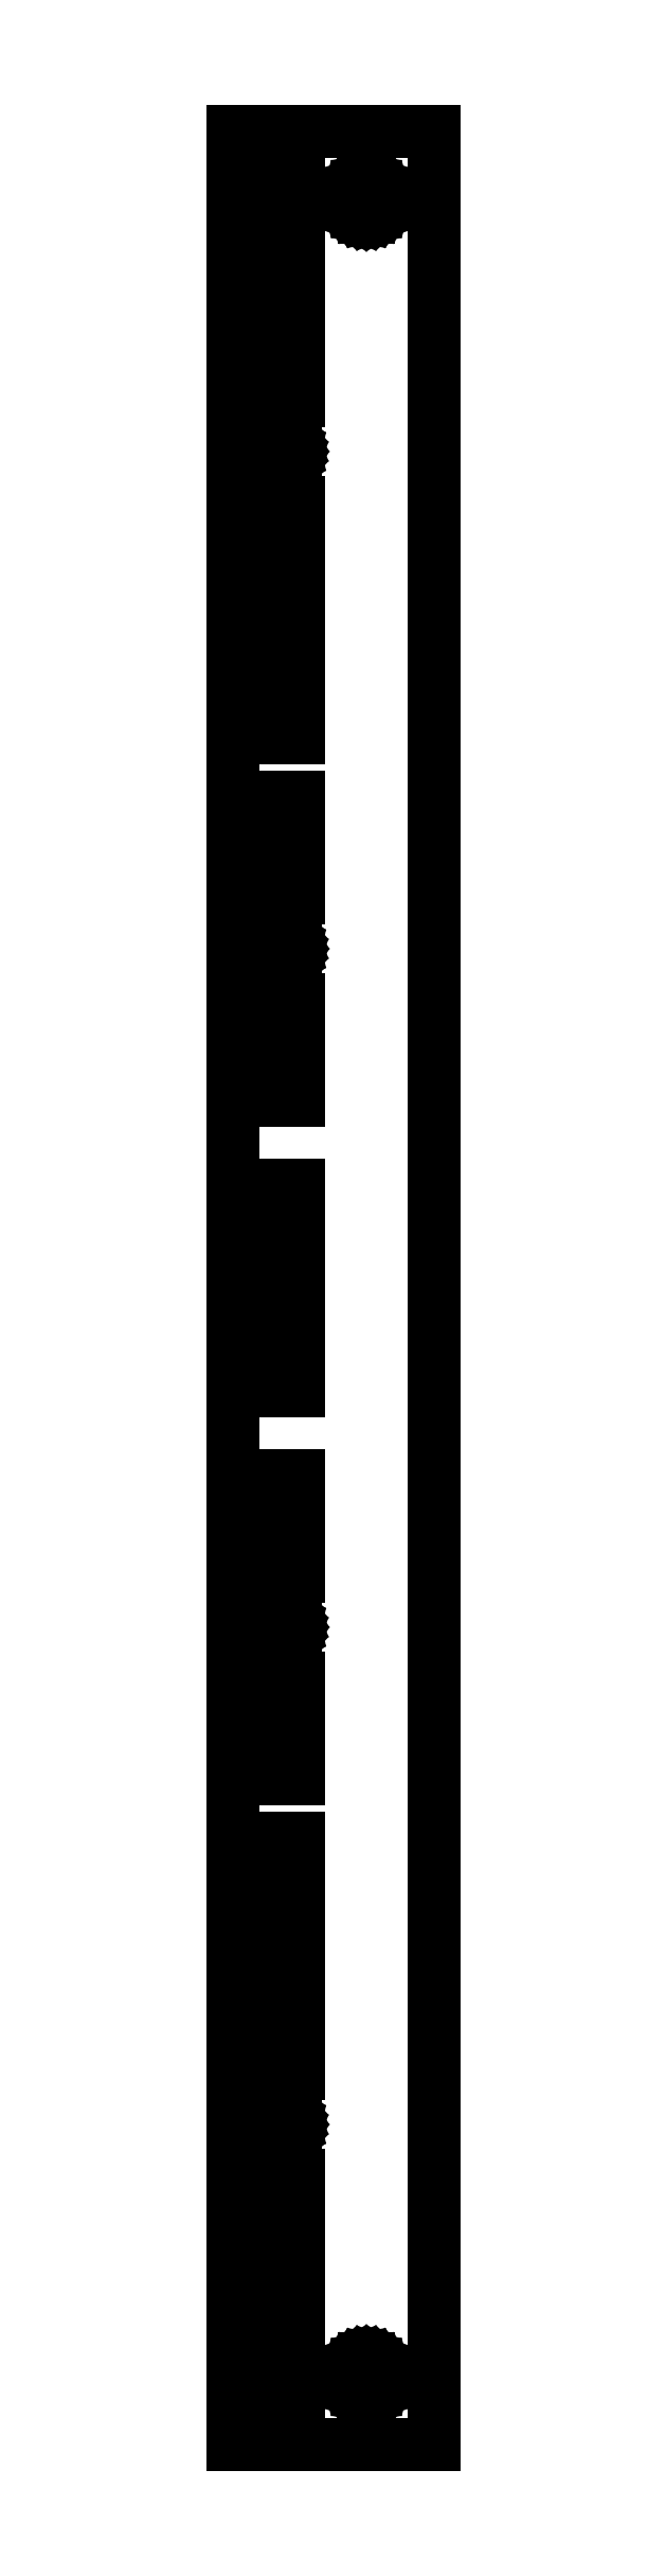
<metadata>
{"format":"dxf","ext":"dxf","renderer":"ezdxf+matplotlib","layout":"modelspace","background":"white","min_lineweight":24,"dpi":150}
</metadata>
<code>
0
SECTION
2
ENTITIES
0
LINE
8
0
10
23.25
20
171.3
11
-6.5
21
171.3
0
LINE
8
0
10
-6.5
20
171.3
11
-6.5
21
-171.3
0
LINE
8
0
10
-6.5
20
-171.3
11
23.25
21
-171.3
0
LINE
8
0
10
23.25
20
-171.3
11
23.25
21
171.3
0
LINE
8
0
10
-3.2
20
131.5
11
-3.2
21
134.8
0
LINE
8
0
10
-3.2
20
134.8
11
-3.25
21
134.8
0
LINE
8
0
10
-3.25
20
134.8
11
-3.25
21
165.2
0
LINE
8
0
10
-3.25
20
165.2
11
3.25
21
165.2
0
LINE
8
0
10
3.25
20
165.2
11
3.25
21
134.8
0
LINE
8
0
10
3.25
20
134.8
11
3.2
21
134.8
0
LINE
8
0
10
3.2
20
134.8
11
3.2
21
131.5
0
LINE
8
0
10
3.2
20
131.5
11
-3.2
21
131.5
0
LINE
8
0
10
13
20
158.6
11
12.51
21
158.7
0
LINE
8
0
10
12.51
20
158.7
11
12.05
21
158.9
0
LINE
8
0
10
12.05
20
158.9
11
11.62
21
159.1
0
LINE
8
0
10
11.62
20
159.1
11
11.25
21
159.5
0
LINE
8
0
10
11.25
20
159.5
11
10.95
21
159.9
0
LINE
8
0
10
10.95
20
159.9
11
10.73
21
160.3
0
LINE
8
0
10
10.73
20
160.3
11
10.6
21
160.8
0
LINE
8
0
10
10.6
20
160.8
11
10.55
21
161.3
0
LINE
8
0
10
10.55
20
161.3
11
10.6
21
161.8
0
LINE
8
0
10
10.6
20
161.8
11
10.73
21
162.3
0
LINE
8
0
10
10.73
20
162.3
11
10.95
21
162.7
0
LINE
8
0
10
10.95
20
162.7
11
11.25
21
163.1
0
LINE
8
0
10
11.25
20
163.1
11
11.62
21
163.5
0
LINE
8
0
10
11.62
20
163.5
11
12.05
21
163.7
0
LINE
8
0
10
12.05
20
163.7
11
12.51
21
163.9
0
LINE
8
0
10
12.51
20
163.9
11
13
21
164
0
LINE
8
0
10
13
20
164
11
13.5
21
164
0
LINE
8
0
10
13.5
20
164
11
13.99
21
163.9
0
LINE
8
0
10
13.99
20
163.9
11
14.45
21
163.7
0
LINE
8
0
10
14.45
20
163.7
11
14.88
21
163.5
0
LINE
8
0
10
14.88
20
163.5
11
15.25
21
163.1
0
LINE
8
0
10
15.25
20
163.1
11
15.55
21
162.7
0
LINE
8
0
10
15.55
20
162.7
11
15.77
21
162.3
0
LINE
8
0
10
15.77
20
162.3
11
15.9
21
161.8
0
LINE
8
0
10
15.9
20
161.8
11
15.95
21
161.3
0
LINE
8
0
10
15.95
20
161.3
11
15.9
21
160.8
0
LINE
8
0
10
15.9
20
160.8
11
15.77
21
160.3
0
LINE
8
0
10
15.77
20
160.3
11
15.55
21
159.9
0
LINE
8
0
10
15.55
20
159.9
11
15.25
21
159.5
0
LINE
8
0
10
15.25
20
159.5
11
14.88
21
159.1
0
LINE
8
0
10
14.88
20
159.1
11
14.45
21
158.9
0
LINE
8
0
10
14.45
20
158.9
11
13.99
21
158.7
0
LINE
8
0
10
13.99
20
158.7
11
13.5
21
158.6
0
LINE
8
0
10
13.5
20
158.6
11
13
21
158.6
0
LINE
8
0
10
-0.4961
20
121.3
11
-0.9753
21
121.4
0
LINE
8
0
10
-0.9753
20
121.4
11
-1.421
21
121.6
0
LINE
8
0
10
-1.421
20
121.6
11
-1.819
21
121.9
0
LINE
8
0
10
-1.819
20
121.9
11
-2.155
21
122.3
0
LINE
8
0
10
-2.155
20
122.3
11
-2.417
21
122.7
0
LINE
8
0
10
-2.417
20
122.7
11
-2.597
21
123.2
0
LINE
8
0
10
-2.597
20
123.2
11
-2.688
21
123.7
0
LINE
8
0
10
-2.688
20
123.7
11
-2.688
21
124.2
0
LINE
8
0
10
-2.688
20
124.2
11
-2.597
21
124.6
0
LINE
8
0
10
-2.597
20
124.6
11
-2.417
21
125.1
0
LINE
8
0
10
-2.417
20
125.1
11
-2.155
21
125.5
0
LINE
8
0
10
-2.155
20
125.5
11
-1.819
21
125.9
0
LINE
8
0
10
-1.819
20
125.9
11
-1.421
21
126.2
0
LINE
8
0
10
-1.421
20
126.2
11
-0.9753
21
126.4
0
LINE
8
0
10
-0.9753
20
126.4
11
-0.4961
21
126.6
0
LINE
8
0
10
-0.4961
20
126.6
11
0
21
126.6
0
LINE
8
0
10
0
20
126.6
11
0.4961
21
126.6
0
LINE
8
0
10
0.4961
20
126.6
11
0.9753
21
126.4
0
LINE
8
0
10
0.9753
20
126.4
11
1.421
21
126.2
0
LINE
8
0
10
1.421
20
126.2
11
1.819
21
125.9
0
LINE
8
0
10
1.819
20
125.9
11
2.155
21
125.5
0
LINE
8
0
10
2.155
20
125.5
11
2.417
21
125.1
0
LINE
8
0
10
2.417
20
125.1
11
2.597
21
124.6
0
LINE
8
0
10
2.597
20
124.6
11
2.688
21
124.2
0
LINE
8
0
10
2.688
20
124.2
11
2.688
21
123.7
0
LINE
8
0
10
2.688
20
123.7
11
2.597
21
123.2
0
LINE
8
0
10
2.597
20
123.2
11
2.417
21
122.7
0
LINE
8
0
10
2.417
20
122.7
11
2.155
21
122.3
0
LINE
8
0
10
2.155
20
122.3
11
1.819
21
121.9
0
LINE
8
0
10
1.819
20
121.9
11
1.421
21
121.6
0
LINE
8
0
10
1.421
20
121.6
11
0.9753
21
121.4
0
LINE
8
0
10
0.9753
20
121.4
11
0.4961
21
121.3
0
LINE
8
0
10
0.4961
20
121.3
11
0
21
121.2
0
LINE
8
0
10
0
20
121.2
11
-0.4961
21
121.3
0
LINE
8
0
10
-3.25
20
81.51
11
-3.25
21
114.5
0
LINE
8
0
10
-3.25
20
114.5
11
-3.2
21
114.5
0
LINE
8
0
10
-3.2
20
114.5
11
-3.2
21
116.4
0
LINE
8
0
10
-3.2
20
116.4
11
3.2
21
116.4
0
LINE
8
0
10
3.2
20
116.4
11
3.2
21
114.5
0
LINE
8
0
10
3.2
20
114.5
11
3.25
21
114.5
0
LINE
8
0
10
3.25
20
114.5
11
3.25
21
81.51
0
LINE
8
0
10
3.25
20
81.51
11
-3.25
21
81.51
0
LINE
8
0
10
-3.2
20
57.8
11
-3.2
21
72.7
0
LINE
8
0
10
-3.2
20
72.7
11
3.2
21
72.7
0
LINE
8
0
10
3.2
20
72.7
11
3.2
21
57.8
0
LINE
8
0
10
3.2
20
57.8
11
-3.2
21
57.8
0
LINE
8
0
10
-0.4961
20
47.59
11
-0.9753
21
47.73
0
LINE
8
0
10
-0.9753
20
47.73
11
-1.421
21
47.95
0
LINE
8
0
10
-1.421
20
47.95
11
-1.819
21
48.25
0
LINE
8
0
10
-1.819
20
48.25
11
-2.155
21
48.62
0
LINE
8
0
10
-2.155
20
48.62
11
-2.417
21
49.04
0
LINE
8
0
10
-2.417
20
49.04
11
-2.597
21
49.51
0
LINE
8
0
10
-2.597
20
49.51
11
-2.688
21
50
0
LINE
8
0
10
-2.688
20
50
11
-2.688
21
50.5
0
LINE
8
0
10
-2.688
20
50.5
11
-2.597
21
50.99
0
LINE
8
0
10
-2.597
20
50.99
11
-2.417
21
51.45
0
LINE
8
0
10
-2.417
20
51.45
11
-2.155
21
51.88
0
LINE
8
0
10
-2.155
20
51.88
11
-1.819
21
52.24
0
LINE
8
0
10
-1.819
20
52.24
11
-1.421
21
52.54
0
LINE
8
0
10
-1.421
20
52.54
11
-0.9753
21
52.77
0
LINE
8
0
10
-0.9753
20
52.77
11
-0.4961
21
52.9
0
LINE
8
0
10
-0.4961
20
52.9
11
0
21
52.95
0
LINE
8
0
10
0
20
52.95
11
0.4961
21
52.9
0
LINE
8
0
10
0.4961
20
52.9
11
0.9753
21
52.77
0
LINE
8
0
10
0.9753
20
52.77
11
1.421
21
52.54
0
LINE
8
0
10
1.421
20
52.54
11
1.819
21
52.24
0
LINE
8
0
10
1.819
20
52.24
11
2.155
21
51.88
0
LINE
8
0
10
2.155
20
51.88
11
2.417
21
51.45
0
LINE
8
0
10
2.417
20
51.45
11
2.597
21
50.99
0
LINE
8
0
10
2.597
20
50.99
11
2.688
21
50.5
0
LINE
8
0
10
2.688
20
50.5
11
2.688
21
50
0
LINE
8
0
10
2.688
20
50
11
2.597
21
49.51
0
LINE
8
0
10
2.597
20
49.51
11
2.417
21
49.04
0
LINE
8
0
10
2.417
20
49.04
11
2.155
21
48.62
0
LINE
8
0
10
2.155
20
48.62
11
1.819
21
48.25
0
LINE
8
0
10
1.819
20
48.25
11
1.421
21
47.95
0
LINE
8
0
10
1.421
20
47.95
11
0.9753
21
47.73
0
LINE
8
0
10
0.9753
20
47.73
11
0.4961
21
47.59
0
LINE
8
0
10
0.4961
20
47.59
11
0
21
47.55
0
LINE
8
0
10
0
20
47.55
11
-0.4961
21
47.59
0
LINE
8
0
10
-3.2
20
27.8
11
-3.2
21
42.7
0
LINE
8
0
10
-3.2
20
42.7
11
3.2
21
42.7
0
LINE
8
0
10
3.2
20
42.7
11
3.2
21
27.8
0
LINE
8
0
10
3.2
20
27.8
11
-3.2
21
27.8
0
LINE
8
0
10
-3.25
20
-15.22
11
-3.25
21
15.22
0
LINE
8
0
10
-3.25
20
15.22
11
3.25
21
15.22
0
LINE
8
0
10
3.25
20
15.22
11
3.25
21
-15.22
0
LINE
8
0
10
3.25
20
-15.22
11
-3.25
21
-15.22
0
LINE
8
0
10
-3.2
20
-42.7
11
-3.2
21
-27.8
0
LINE
8
0
10
-3.2
20
-27.8
11
3.2
21
-27.8
0
LINE
8
0
10
3.2
20
-27.8
11
3.2
21
-42.7
0
LINE
8
0
10
3.2
20
-42.7
11
-3.2
21
-42.7
0
LINE
8
0
10
-0.4961
20
-52.9
11
-0.9753
21
-52.77
0
LINE
8
0
10
-0.9753
20
-52.77
11
-1.421
21
-52.54
0
LINE
8
0
10
-1.421
20
-52.54
11
-1.819
21
-52.24
0
LINE
8
0
10
-1.819
20
-52.24
11
-2.155
21
-51.88
0
LINE
8
0
10
-2.155
20
-51.88
11
-2.417
21
-51.45
0
LINE
8
0
10
-2.417
20
-51.45
11
-2.597
21
-50.99
0
LINE
8
0
10
-2.597
20
-50.99
11
-2.688
21
-50.5
0
LINE
8
0
10
-2.688
20
-50.5
11
-2.688
21
-50
0
LINE
8
0
10
-2.688
20
-50
11
-2.597
21
-49.51
0
LINE
8
0
10
-2.597
20
-49.51
11
-2.417
21
-49.04
0
LINE
8
0
10
-2.417
20
-49.04
11
-2.155
21
-48.62
0
LINE
8
0
10
-2.155
20
-48.62
11
-1.819
21
-48.25
0
LINE
8
0
10
-1.819
20
-48.25
11
-1.421
21
-47.95
0
LINE
8
0
10
-1.421
20
-47.95
11
-0.9753
21
-47.73
0
LINE
8
0
10
-0.9753
20
-47.73
11
-0.4961
21
-47.59
0
LINE
8
0
10
-0.4961
20
-47.59
11
0
21
-47.55
0
LINE
8
0
10
0
20
-47.55
11
0.4961
21
-47.59
0
LINE
8
0
10
0.4961
20
-47.59
11
0.9753
21
-47.73
0
LINE
8
0
10
0.9753
20
-47.73
11
1.421
21
-47.95
0
LINE
8
0
10
1.421
20
-47.95
11
1.819
21
-48.25
0
LINE
8
0
10
1.819
20
-48.25
11
2.155
21
-48.62
0
LINE
8
0
10
2.155
20
-48.62
11
2.417
21
-49.04
0
LINE
8
0
10
2.417
20
-49.04
11
2.597
21
-49.51
0
LINE
8
0
10
2.597
20
-49.51
11
2.688
21
-50
0
LINE
8
0
10
2.688
20
-50
11
2.688
21
-50.5
0
LINE
8
0
10
2.688
20
-50.5
11
2.597
21
-50.99
0
LINE
8
0
10
2.597
20
-50.99
11
2.417
21
-51.45
0
LINE
8
0
10
2.417
20
-51.45
11
2.155
21
-51.88
0
LINE
8
0
10
2.155
20
-51.88
11
1.819
21
-52.24
0
LINE
8
0
10
1.819
20
-52.24
11
1.421
21
-52.54
0
LINE
8
0
10
1.421
20
-52.54
11
0.9753
21
-52.77
0
LINE
8
0
10
0.9753
20
-52.77
11
0.4961
21
-52.9
0
LINE
8
0
10
0.4961
20
-52.9
11
0
21
-52.95
0
LINE
8
0
10
0
20
-52.95
11
-0.4961
21
-52.9
0
LINE
8
0
10
-3.2
20
-72.7
11
-3.2
21
-57.8
0
LINE
8
0
10
-3.2
20
-57.8
11
3.2
21
-57.8
0
LINE
8
0
10
3.2
20
-57.8
11
3.2
21
-72.7
0
LINE
8
0
10
3.2
20
-72.7
11
-3.2
21
-72.7
0
LINE
8
0
10
-3.2
20
-116.4
11
-3.2
21
-114.5
0
LINE
8
0
10
-3.2
20
-114.5
11
-3.25
21
-114.5
0
LINE
8
0
10
-3.25
20
-114.5
11
-3.25
21
-81.51
0
LINE
8
0
10
-3.25
20
-81.51
11
3.25
21
-81.51
0
LINE
8
0
10
3.25
20
-81.51
11
3.25
21
-114.5
0
LINE
8
0
10
3.25
20
-114.5
11
3.2
21
-114.5
0
LINE
8
0
10
3.2
20
-114.5
11
3.2
21
-116.4
0
LINE
8
0
10
3.2
20
-116.4
11
-3.2
21
-116.4
0
LINE
8
0
10
-0.4961
20
-126.6
11
-0.9753
21
-126.4
0
LINE
8
0
10
-0.9753
20
-126.4
11
-1.421
21
-126.2
0
LINE
8
0
10
-1.421
20
-126.2
11
-1.819
21
-125.9
0
LINE
8
0
10
-1.819
20
-125.9
11
-2.155
21
-125.5
0
LINE
8
0
10
-2.155
20
-125.5
11
-2.417
21
-125.1
0
LINE
8
0
10
-2.417
20
-125.1
11
-2.597
21
-124.6
0
LINE
8
0
10
-2.597
20
-124.6
11
-2.688
21
-124.2
0
LINE
8
0
10
-2.688
20
-124.2
11
-2.688
21
-123.7
0
LINE
8
0
10
-2.688
20
-123.7
11
-2.597
21
-123.2
0
LINE
8
0
10
-2.597
20
-123.2
11
-2.417
21
-122.7
0
LINE
8
0
10
-2.417
20
-122.7
11
-2.155
21
-122.3
0
LINE
8
0
10
-2.155
20
-122.3
11
-1.819
21
-121.9
0
LINE
8
0
10
-1.819
20
-121.9
11
-1.421
21
-121.6
0
LINE
8
0
10
-1.421
20
-121.6
11
-0.9753
21
-121.4
0
LINE
8
0
10
-0.9753
20
-121.4
11
-0.4961
21
-121.3
0
LINE
8
0
10
-0.4961
20
-121.3
11
0
21
-121.2
0
LINE
8
0
10
0
20
-121.2
11
0.4961
21
-121.3
0
LINE
8
0
10
0.4961
20
-121.3
11
0.9753
21
-121.4
0
LINE
8
0
10
0.9753
20
-121.4
11
1.421
21
-121.6
0
LINE
8
0
10
1.421
20
-121.6
11
1.819
21
-121.9
0
LINE
8
0
10
1.819
20
-121.9
11
2.155
21
-122.3
0
LINE
8
0
10
2.155
20
-122.3
11
2.417
21
-122.7
0
LINE
8
0
10
2.417
20
-122.7
11
2.597
21
-123.2
0
LINE
8
0
10
2.597
20
-123.2
11
2.688
21
-123.7
0
LINE
8
0
10
2.688
20
-123.7
11
2.688
21
-124.2
0
LINE
8
0
10
2.688
20
-124.2
11
2.597
21
-124.6
0
LINE
8
0
10
2.597
20
-124.6
11
2.417
21
-125.1
0
LINE
8
0
10
2.417
20
-125.1
11
2.155
21
-125.5
0
LINE
8
0
10
2.155
20
-125.5
11
1.819
21
-125.9
0
LINE
8
0
10
1.819
20
-125.9
11
1.421
21
-126.2
0
LINE
8
0
10
1.421
20
-126.2
11
0.9753
21
-126.4
0
LINE
8
0
10
0.9753
20
-126.4
11
0.4961
21
-126.6
0
LINE
8
0
10
0.4961
20
-126.6
11
0
21
-126.6
0
LINE
8
0
10
0
20
-126.6
11
-0.4961
21
-126.6
0
LINE
8
0
10
-3.25
20
-165.2
11
-3.25
21
-134.8
0
LINE
8
0
10
-3.25
20
-134.8
11
-3.2
21
-134.8
0
LINE
8
0
10
-3.2
20
-134.8
11
-3.2
21
-131.5
0
LINE
8
0
10
-3.2
20
-131.5
11
3.2
21
-131.5
0
LINE
8
0
10
3.2
20
-131.5
11
3.2
21
-134.8
0
LINE
8
0
10
3.2
20
-134.8
11
3.25
21
-134.8
0
LINE
8
0
10
3.25
20
-134.8
11
3.25
21
-165.2
0
LINE
8
0
10
3.25
20
-165.2
11
-3.25
21
-165.2
0
LINE
8
0
10
13
20
-164
11
12.51
21
-163.9
0
LINE
8
0
10
12.51
20
-163.9
11
12.05
21
-163.7
0
LINE
8
0
10
12.05
20
-163.7
11
11.62
21
-163.5
0
LINE
8
0
10
11.62
20
-163.5
11
11.25
21
-163.1
0
LINE
8
0
10
11.25
20
-163.1
11
10.95
21
-162.7
0
LINE
8
0
10
10.95
20
-162.7
11
10.73
21
-162.3
0
LINE
8
0
10
10.73
20
-162.3
11
10.6
21
-161.8
0
LINE
8
0
10
10.6
20
-161.8
11
10.55
21
-161.3
0
LINE
8
0
10
10.55
20
-161.3
11
10.6
21
-160.8
0
LINE
8
0
10
10.6
20
-160.8
11
10.73
21
-160.3
0
LINE
8
0
10
10.73
20
-160.3
11
10.95
21
-159.9
0
LINE
8
0
10
10.95
20
-159.9
11
11.25
21
-159.5
0
LINE
8
0
10
11.25
20
-159.5
11
11.62
21
-159.1
0
LINE
8
0
10
11.62
20
-159.1
11
12.05
21
-158.9
0
LINE
8
0
10
12.05
20
-158.9
11
12.51
21
-158.7
0
LINE
8
0
10
12.51
20
-158.7
11
13
21
-158.6
0
LINE
8
0
10
13
20
-158.6
11
13.5
21
-158.6
0
LINE
8
0
10
13.5
20
-158.6
11
13.99
21
-158.7
0
LINE
8
0
10
13.99
20
-158.7
11
14.45
21
-158.9
0
LINE
8
0
10
14.45
20
-158.9
11
14.88
21
-159.1
0
LINE
8
0
10
14.88
20
-159.1
11
15.25
21
-159.5
0
LINE
8
0
10
15.25
20
-159.5
11
15.55
21
-159.9
0
LINE
8
0
10
15.55
20
-159.9
11
15.77
21
-160.3
0
LINE
8
0
10
15.77
20
-160.3
11
15.9
21
-160.8
0
LINE
8
0
10
15.9
20
-160.8
11
15.95
21
-161.3
0
LINE
8
0
10
15.95
20
-161.3
11
15.9
21
-161.8
0
LINE
8
0
10
15.9
20
-161.8
11
15.77
21
-162.3
0
LINE
8
0
10
15.77
20
-162.3
11
15.55
21
-162.7
0
LINE
8
0
10
15.55
20
-162.7
11
15.25
21
-163.1
0
LINE
8
0
10
15.25
20
-163.1
11
14.88
21
-163.5
0
LINE
8
0
10
14.88
20
-163.5
11
14.45
21
-163.7
0
LINE
8
0
10
14.45
20
-163.7
11
13.99
21
-163.9
0
LINE
8
0
10
13.99
20
-163.9
11
13.5
21
-164
0
LINE
8
0
10
13.5
20
-164
11
13
21
-164
0
ENDSEC
0
EOF

</code>
